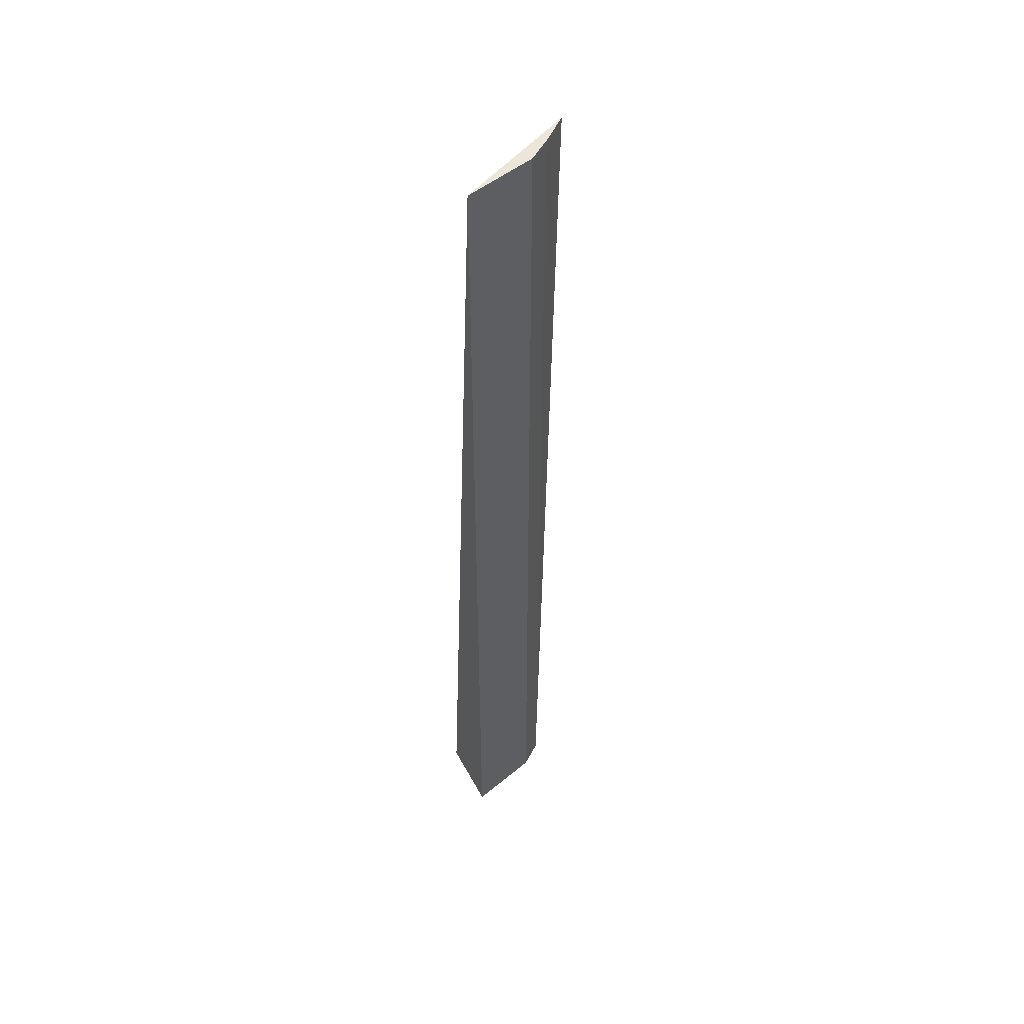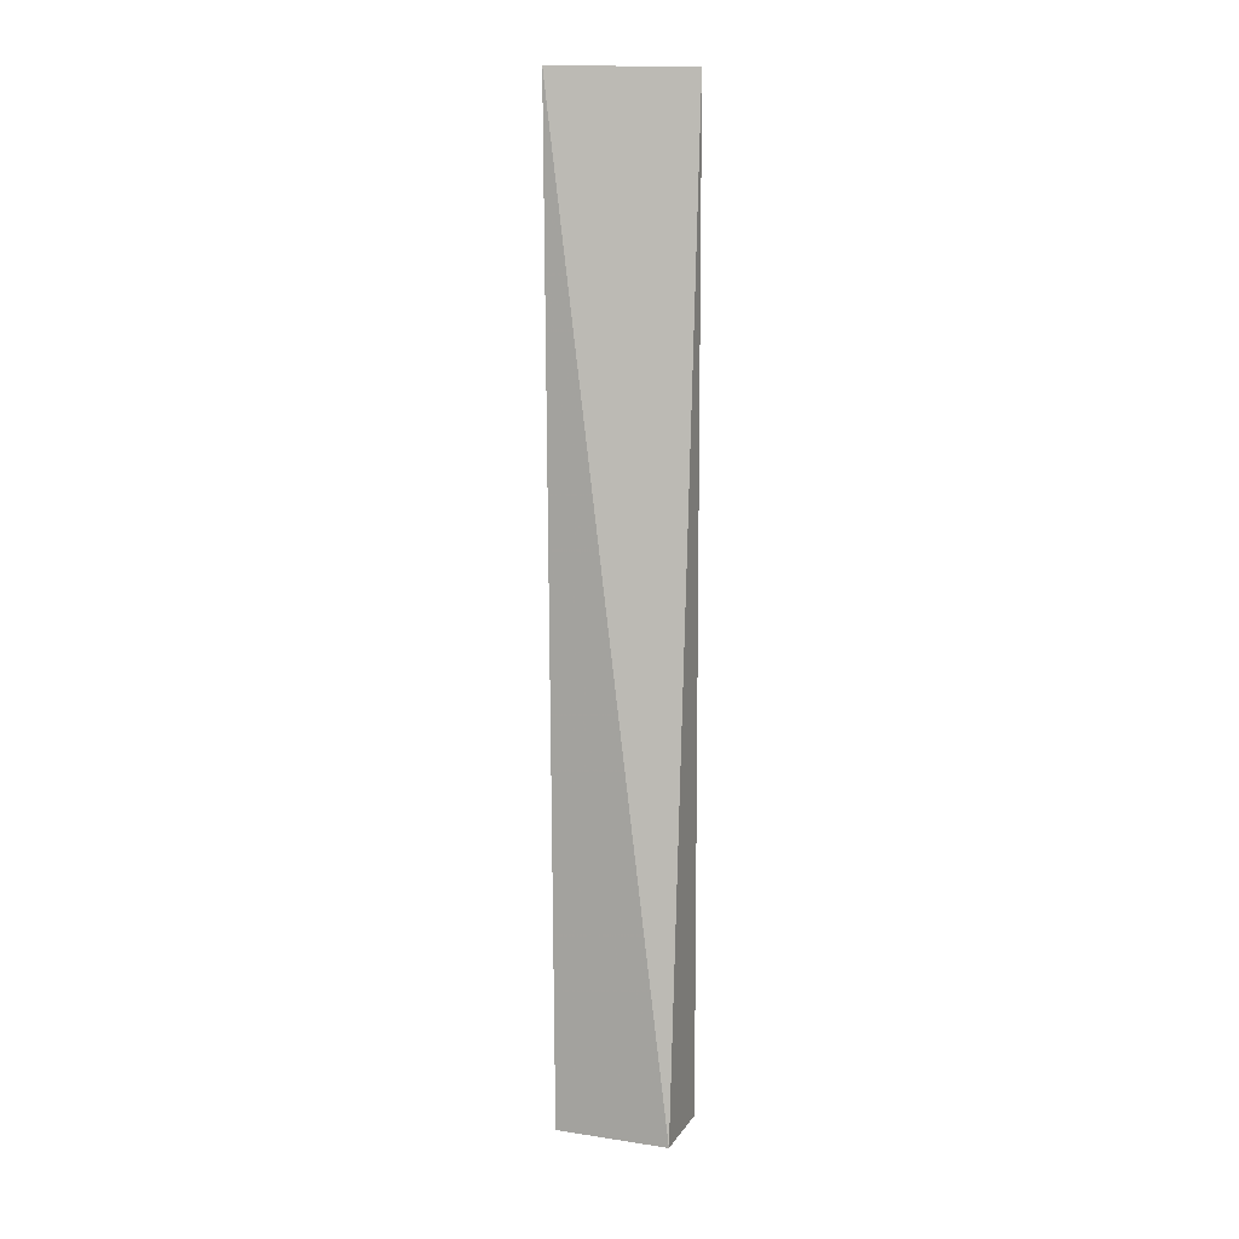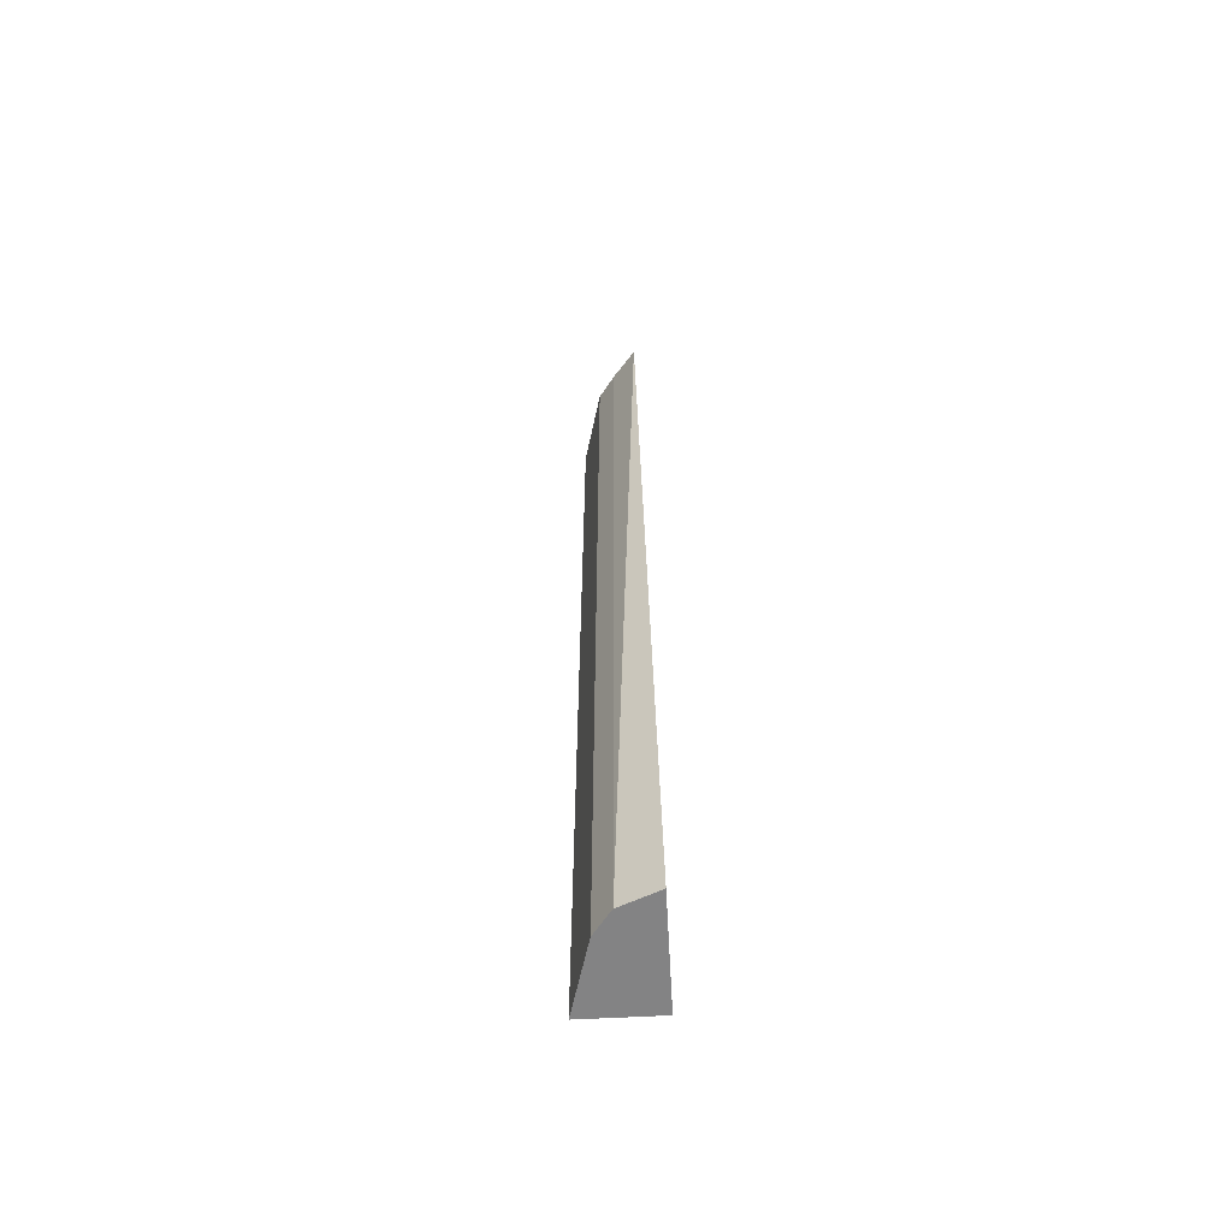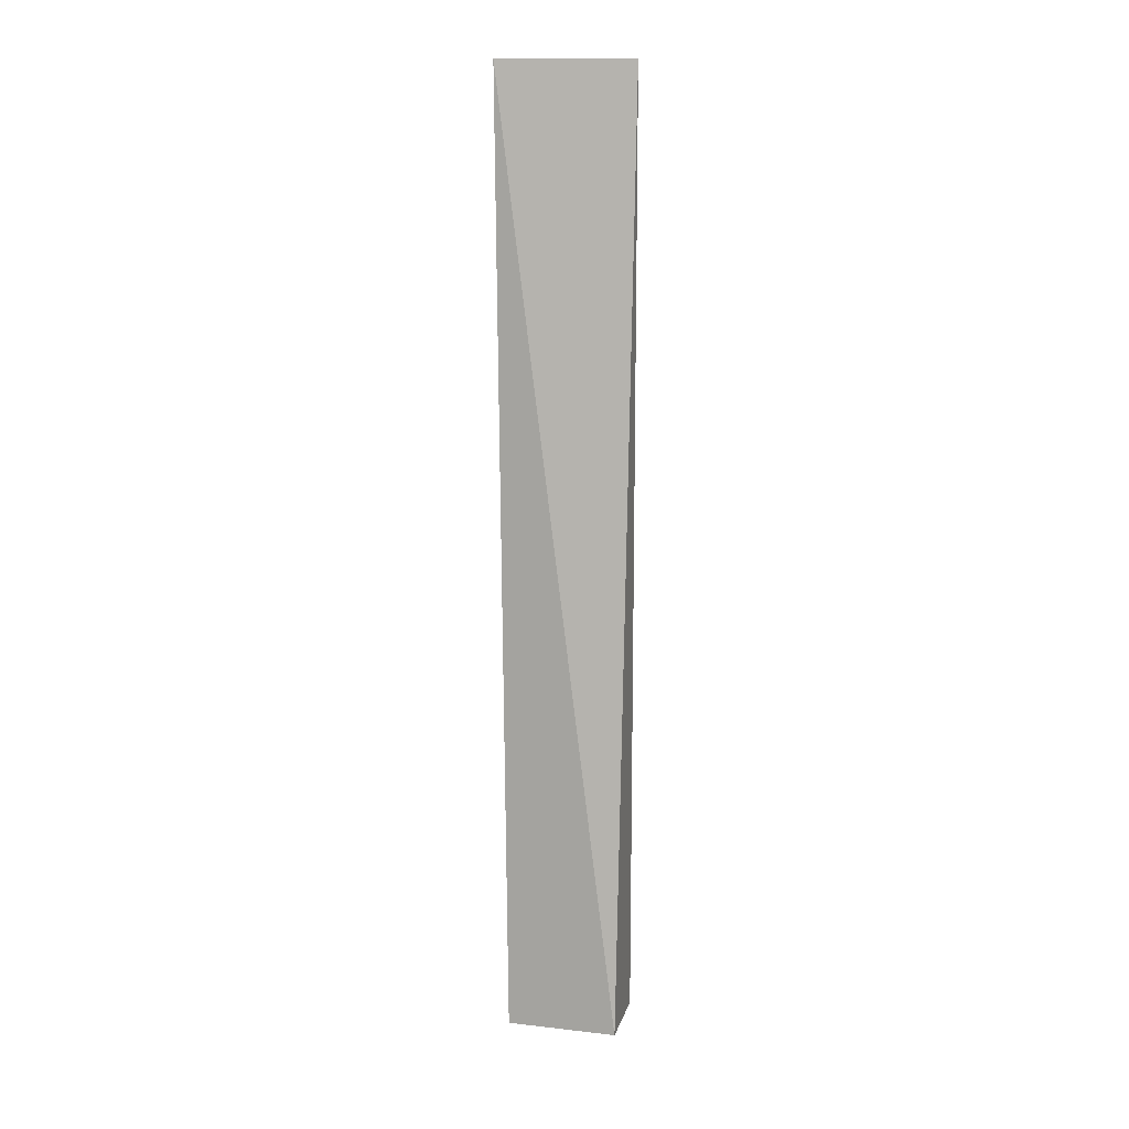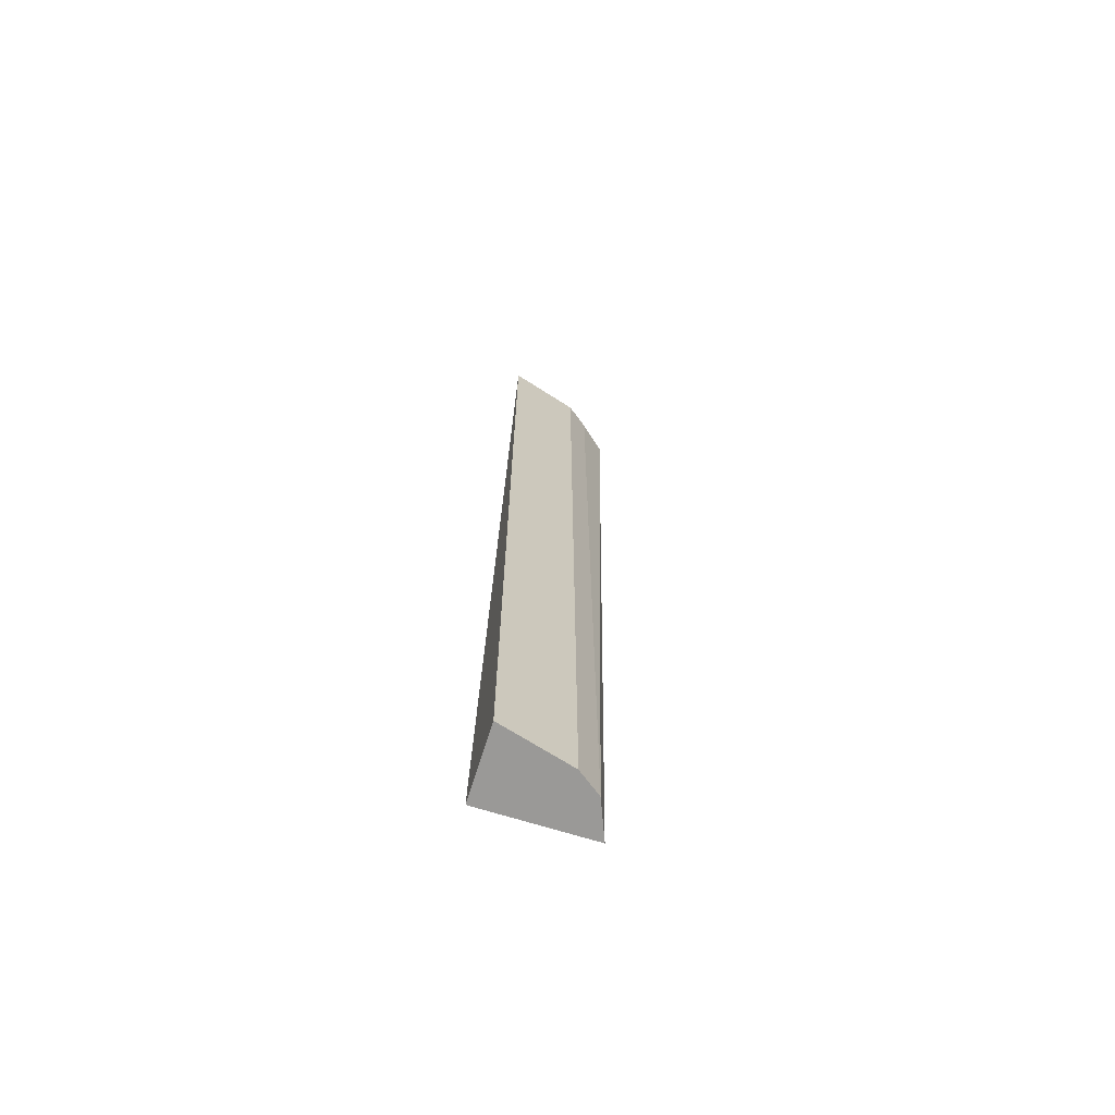
<metadata>
{"format":"obj","ext":"obj","renderer":"f3d","projection":"perspective","resolution":1024,"background":"white","views":[{"elev":49.0,"azim":-117.3,"up":"+Y"},{"elev":11.0,"azim":110.2,"up":"+Y"},{"elev":-61.1,"azim":3.1,"up":"+Y"},{"elev":13.9,"azim":104.0,"up":"+Y"},{"elev":-69.0,"azim":-107.4,"up":"+Y"}]}
</metadata>
<code>
v -0.04093 0.04705 0.006724
v -0.04023 0 0.006136
v -0.04023 0 0.0006818
v -0.04386 0.04705 0.0006818
v -0.04288 0 0.004251
v -0.04205 0 0.005381
v -0.04288 0.04705 0.004251
v -0.04386 0 0.0006818
v -0.04205 0.04705 0.005381
f 1 2 3
f 1 3 4
f 5 3 2
f 6 5 2
f 6 2 1
f 7 1 4
f 7 4 5
f 7 5 6
f 8 5 4
f 8 4 3
f 8 3 5
f 9 7 6
f 9 6 1
f 9 1 7

</code>
